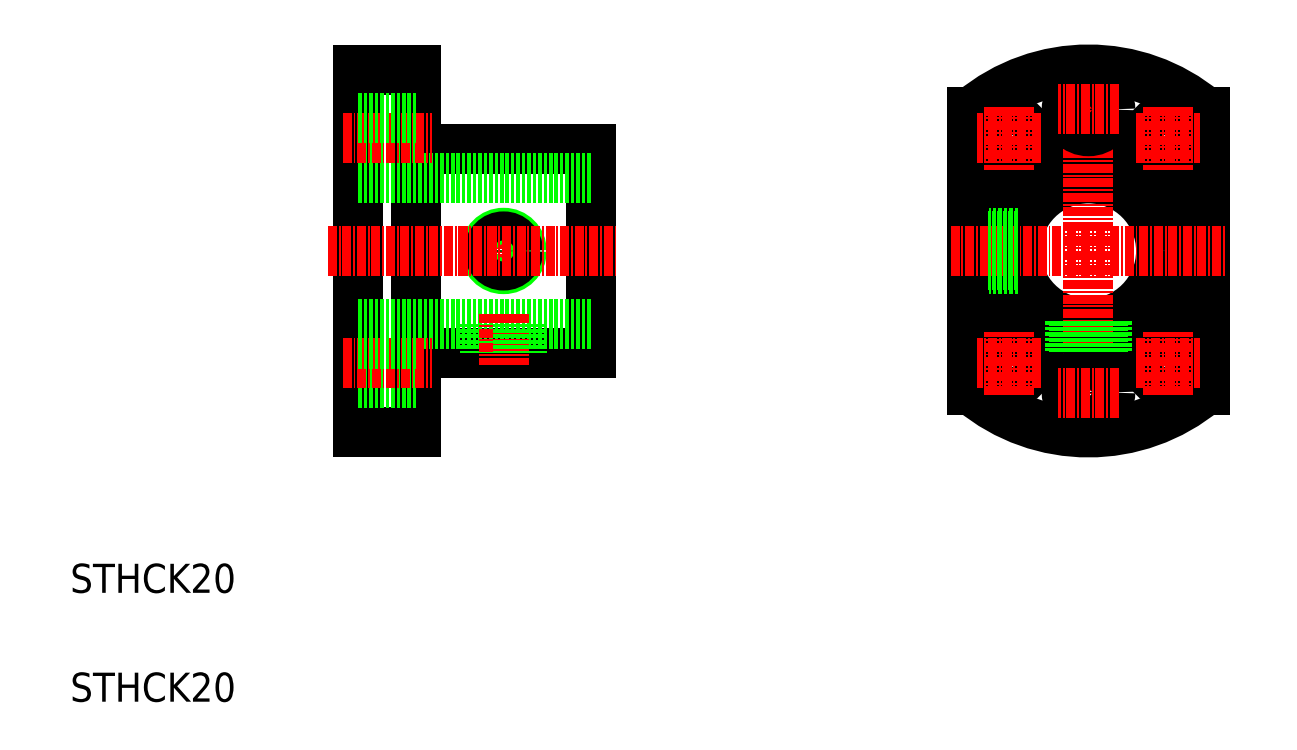
<metadata>
{"format":"dxf","ext":"dxf","renderer":"ezdxf+matplotlib","layout":"modelspace","background":"white","min_lineweight":24,"dpi":150}
</metadata>
<code>
0
SECTION
2
ENTITIES
0
LINE
8
CENTER
10
126.9
20
137
30
0
11
126.9
21
130
31
0
0
CIRCLE
8
0
10
126.9
20
133.5
30
0
40
2.5
0
CIRCLE
8
0
10
126.9
20
133.5
30
0
40
2
0
LINE
8
0
10
106.9
20
158.5
30
0
11
106.9
21
108.5
31
0
0
LINE
8
0
10
114.9
20
158.5
30
0
11
114.9
21
108.5
31
0
0
LINE
8
0
10
138.9
20
147.5
30
0
11
138.9
21
119.5
31
0
0
TEXT
8
0
10
67.2
20
71.38
30
0
40
4
1
STHCK20
0
TEXT
8
0
10
67.2
20
86.38
30
0
40
4
1
STHCK20
0
LINE
8
0
10
114.9
20
119.5
30
0
11
138.9
21
119.5
31
0
0
LINE
8
0
10
106.9
20
123.5
30
0
11
138.9
21
123.5
31
0
0
LINE
8
CENTER
10
102.7
20
133.5
30
0
11
142.6
21
133.5
31
0
0
LINE
8
0
10
106.9
20
108.5
30
0
11
114.9
21
108.5
31
0
0
LINE
8
0
10
106.9
20
115.2
30
0
11
114.9
21
115.2
31
0
0
LINE
8
CENTER
10
104.7
20
118
30
0
11
117
21
118
31
0
0
LINE
8
0
10
106.9
20
120.7
30
0
11
114.9
21
120.7
31
0
0
LINE
8
0
10
106.9
20
133.5
30
0
11
106.9
21
133.5
31
0
0
LINE
8
0
10
124.4
20
123.5
30
0
11
124.4
21
119.5
31
0
0
LINE
8
0
10
124.9
20
123.5
30
0
11
124.9
21
119.5
31
0
0
LINE
8
CENTER
10
126.9
20
124.8
30
0
11
126.9
21
117.8
31
0
0
LINE
8
0
10
129.4
20
123.5
30
0
11
129.4
21
119.5
31
0
0
LINE
8
0
10
128.9
20
123.5
30
0
11
128.9
21
119.5
31
0
0
LINE
8
0
10
114.9
20
147.5
30
0
11
138.9
21
147.5
31
0
0
LINE
8
0
10
106.9
20
143.5
30
0
11
138.9
21
143.5
31
0
0
LINE
8
0
10
106.9
20
146.2
30
0
11
114.9
21
146.2
31
0
0
LINE
8
CENTER
10
104.7
20
149
30
0
11
117
21
149
31
0
0
LINE
8
0
10
106.9
20
146
30
0
11
106.9
21
146
31
0
0
LINE
8
0
10
106.9
20
158.5
30
0
11
114.9
21
158.5
31
0
0
LINE
8
0
10
106.9
20
151.7
30
0
11
114.9
21
151.7
31
0
0
CIRCLE
8
0
10
207.5
20
133.5
30
0
40
10
0
CIRCLE
8
0
10
207.5
20
133.5
30
0
40
14
0
LINE
8
0
10
191.5
20
152.7
30
0
11
191.5
21
114.3
31
0
0
LINE
8
0
10
223.5
20
152.7
30
0
11
223.5
21
114.3
31
0
0
LINE
8
CENTER
10
207.5
20
161.5
30
0
11
207.5
21
105.5
31
0
0
ARC
8
0
10
207.5
20
133.5
30
0
40
25
50
230.2
51
309.8
0
CIRCLE
8
0
10
218.5
20
118
30
0
40
2.75
0
LINE
8
CENTER
10
214.1
20
118
30
0
11
222.9
21
118
31
0
0
LINE
8
CENTER
10
188.5
20
133.5
30
0
11
226.5
21
133.5
31
0
0
CIRCLE
8
0
10
196.5
20
118
30
0
40
2.75
0
LINE
8
CENTER
10
200.9
20
118
30
0
11
192.1
21
118
31
0
0
LINE
8
CENTER
10
196.5
20
113.6
30
0
11
196.5
21
122.4
31
0
0
LINE
8
CENTER
10
218.5
20
113.6
30
0
11
218.5
21
122.4
31
0
0
CIRCLE
8
0
10
218.5
20
149
30
0
40
2.75
0
ARC
8
0
10
207.5
20
133.5
30
0
40
25
50
50.21
51
129.8
0
LINE
8
CENTER
10
214.1
20
149
30
0
11
222.9
21
149
31
0
0
CIRCLE
8
0
10
196.5
20
149
30
0
40
2.75
0
LINE
8
CENTER
10
200.9
20
149
30
0
11
192.1
21
149
31
0
0
LINE
8
CENTER
10
196.5
20
153.4
30
0
11
196.5
21
144.6
31
0
0
LINE
8
CENTER
10
218.5
20
153.4
30
0
11
218.5
21
144.6
31
0
0
CIRCLE
8
0
10
207.5
20
153
30
0
40
3
0
LINE
8
CENTER
10
211.7
20
153
30
0
11
203.3
21
153
31
0
0
CIRCLE
8
0
10
207.5
20
114
30
0
40
3
0
LINE
8
CENTER
10
211.7
20
114
30
0
11
203.3
21
114
31
0
0
LINE
8
0
10
197.7
20
135.5
30
0
11
193.6
21
135.5
31
0
0
LINE
8
0
10
197.8
20
136
30
0
11
193.7
21
136
31
0
0
LINE
8
0
10
197.7
20
131.5
30
0
11
193.6
21
131.5
31
0
0
LINE
8
0
10
197.8
20
131
30
0
11
193.7
21
131
31
0
0
LINE
8
0
10
210
20
123.8
30
0
11
210
21
119.7
31
0
0
LINE
8
0
10
209.5
20
123.7
30
0
11
209.5
21
119.6
31
0
0
LINE
8
0
10
205.5
20
123.7
30
0
11
205.5
21
119.6
31
0
0
LINE
8
0
10
205
20
123.8
30
0
11
205
21
119.7
31
0
0
ENDSEC
0
EOF

</code>
